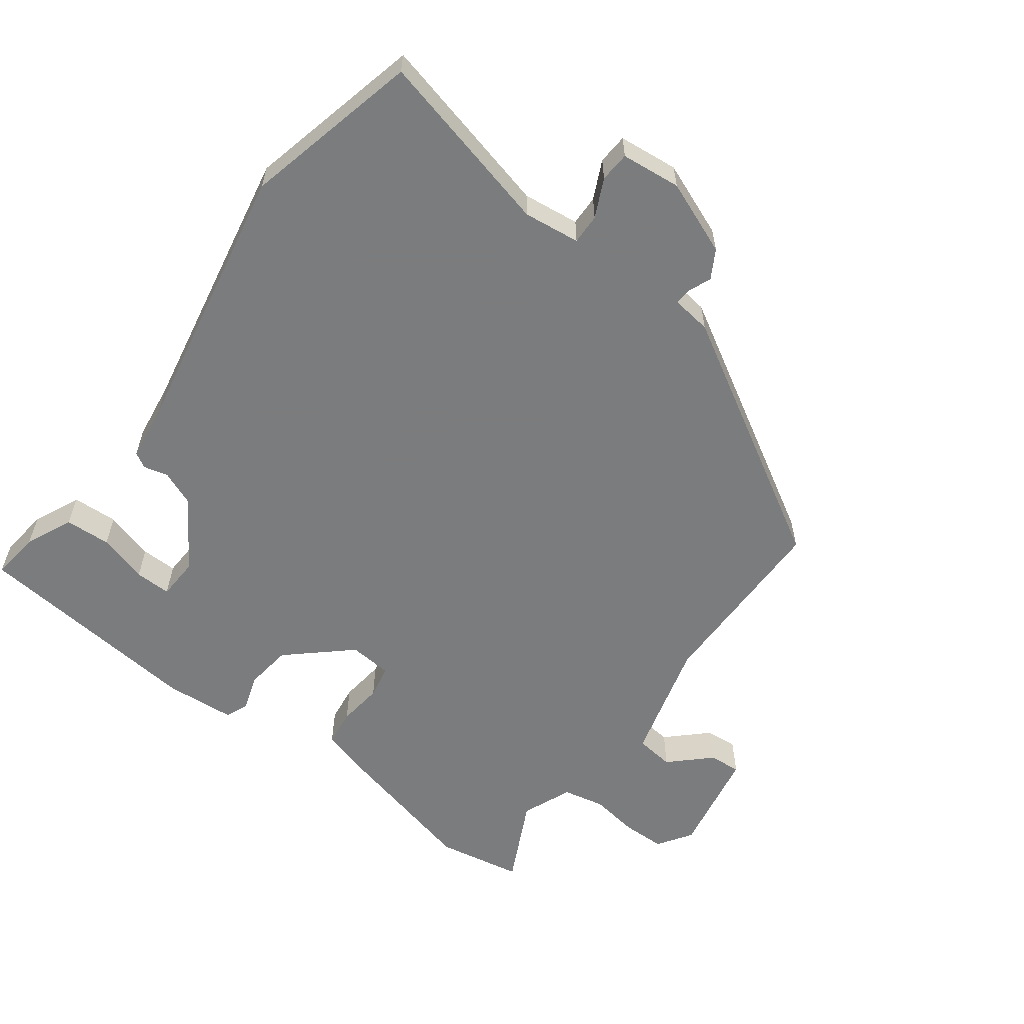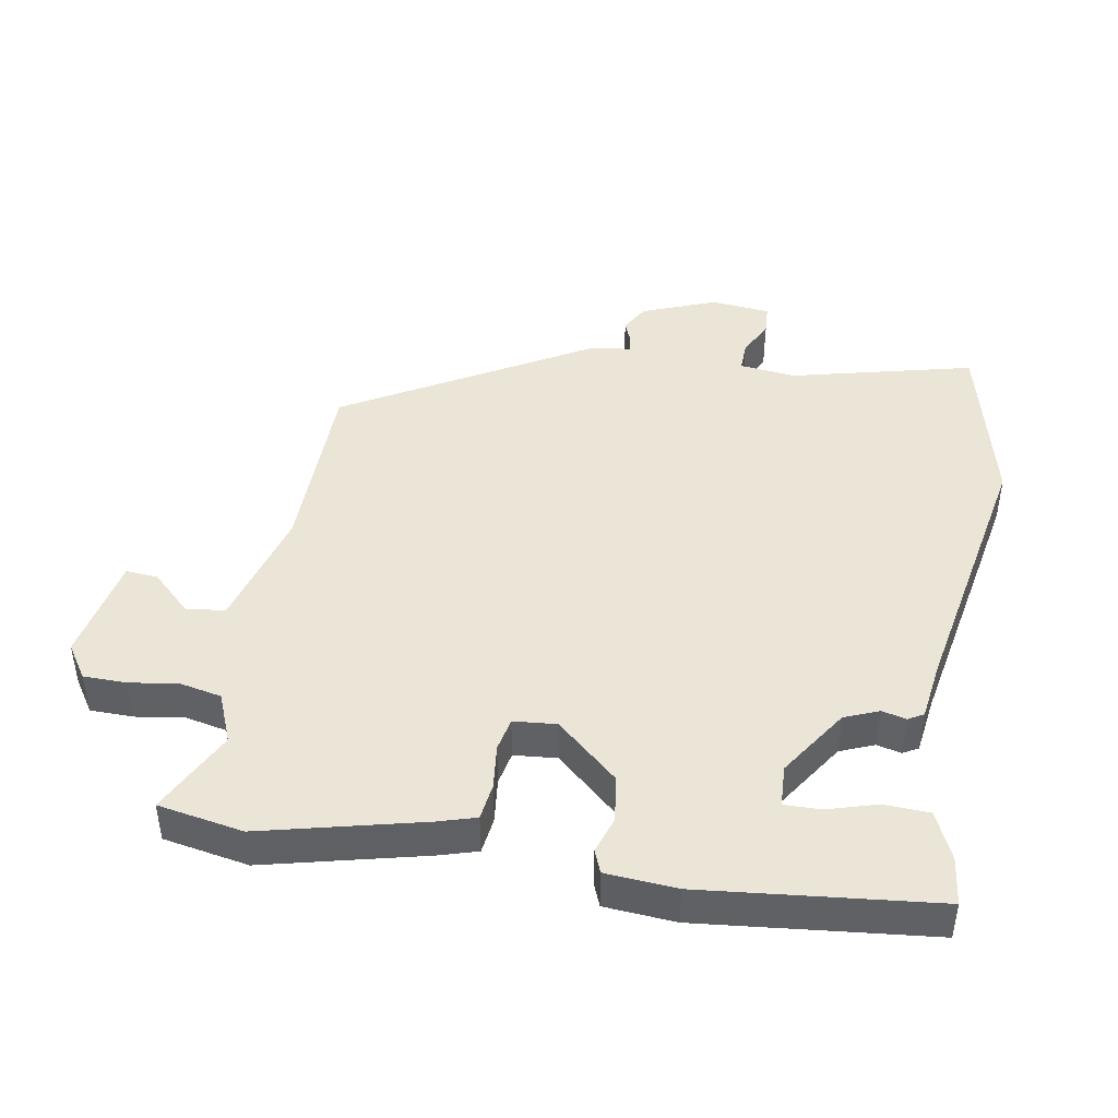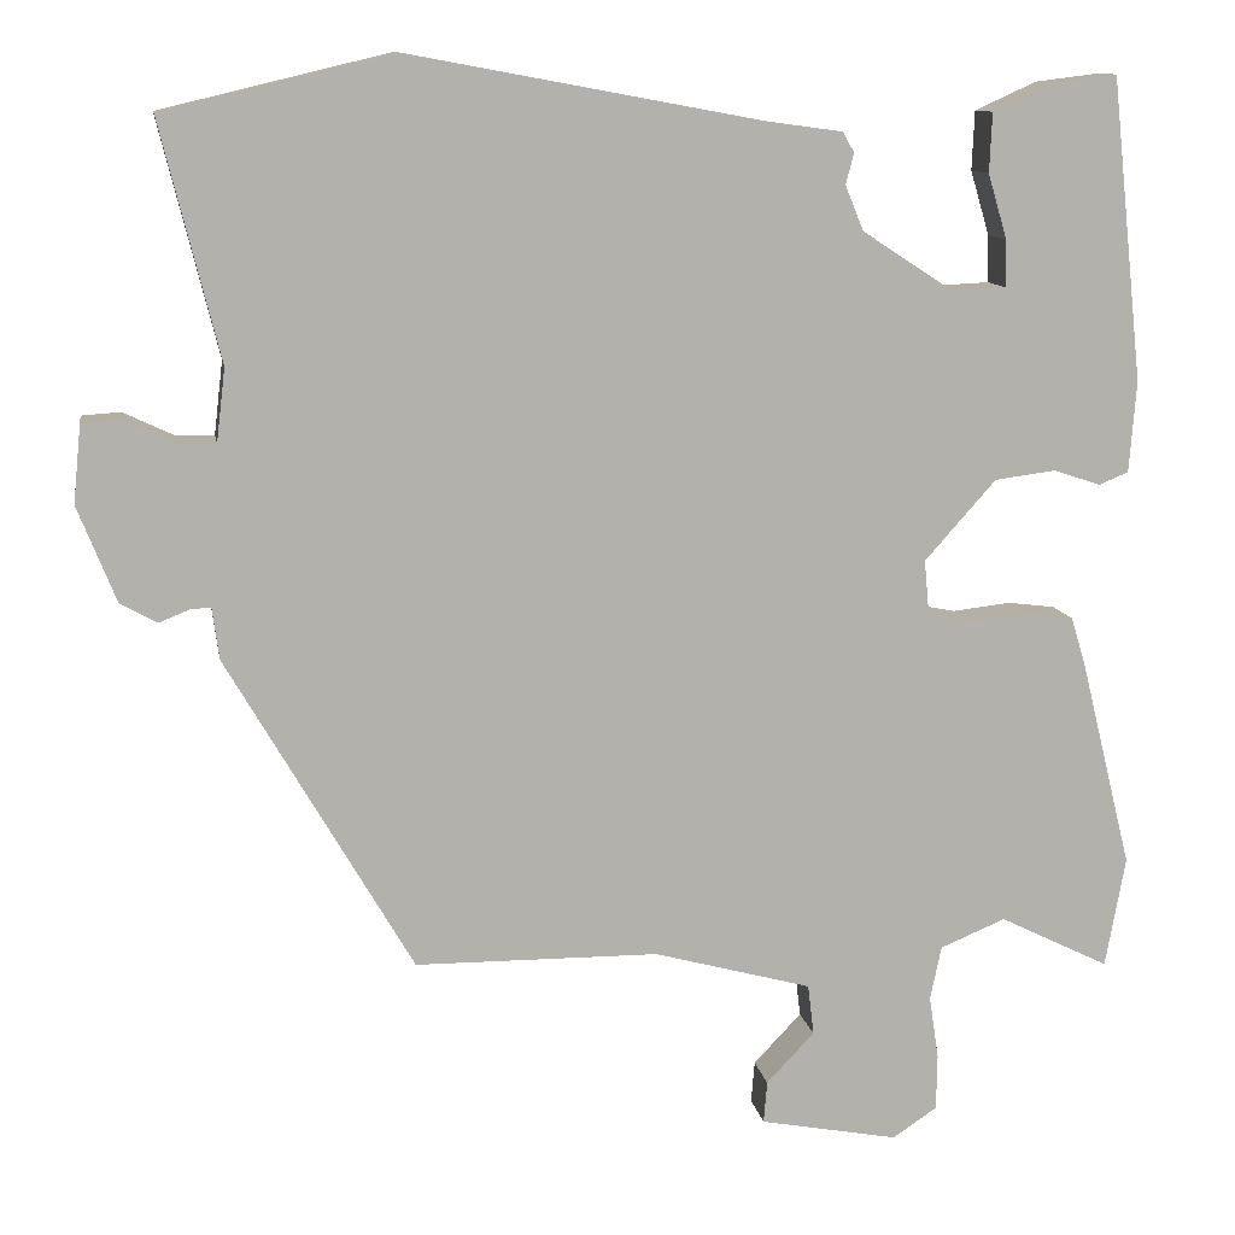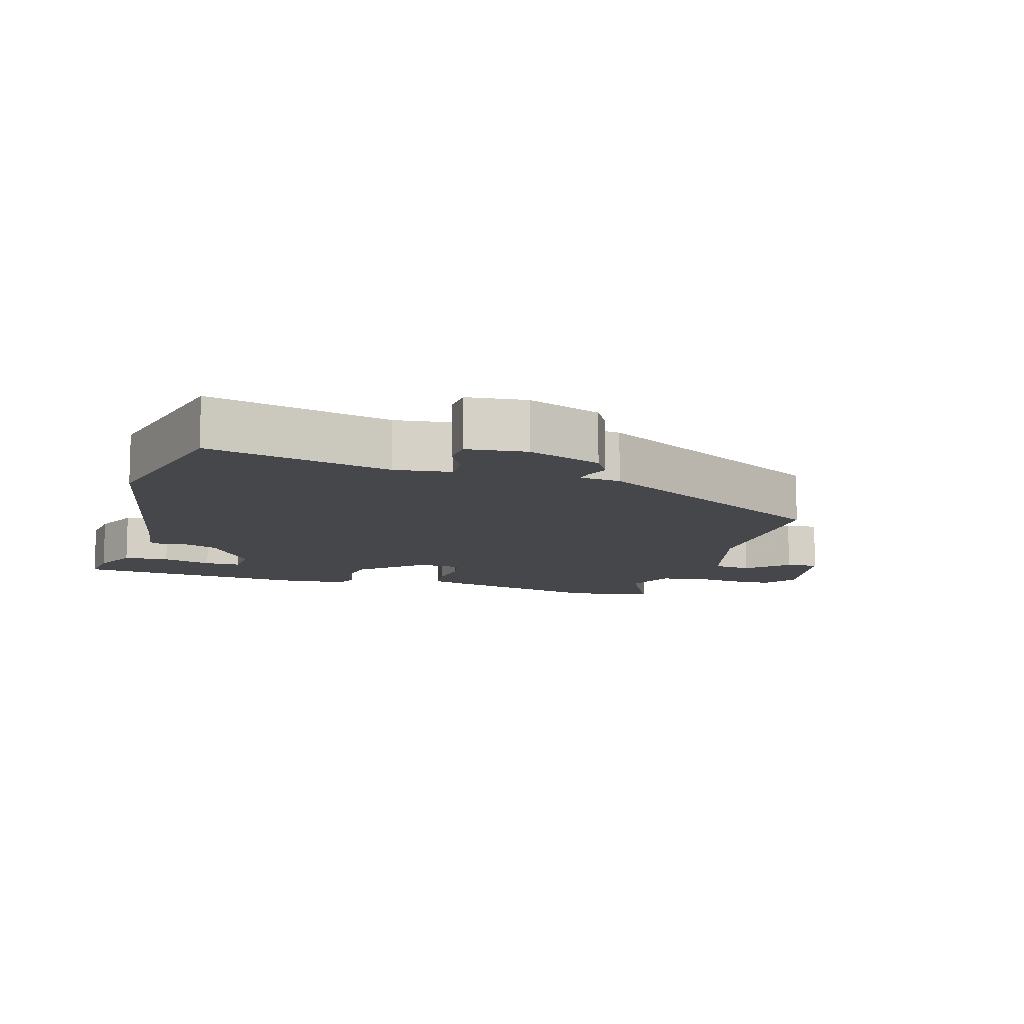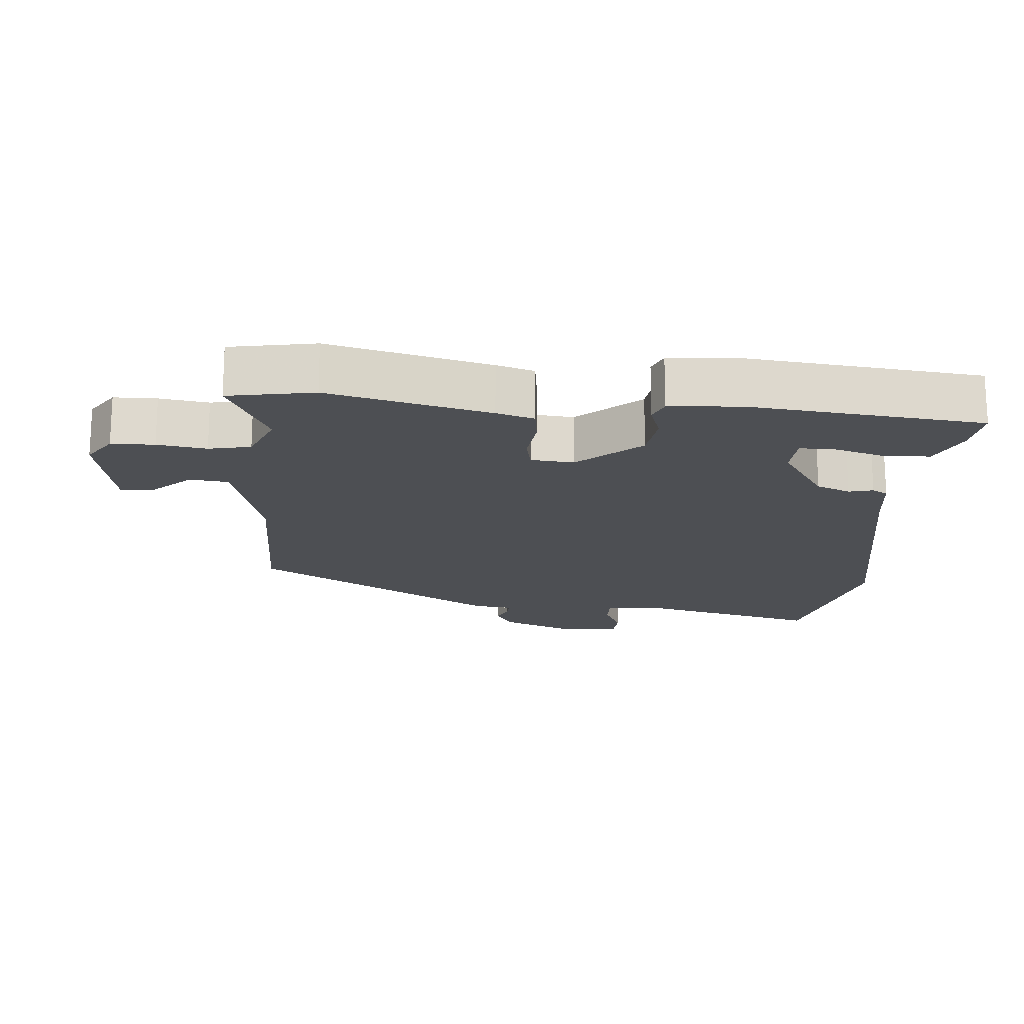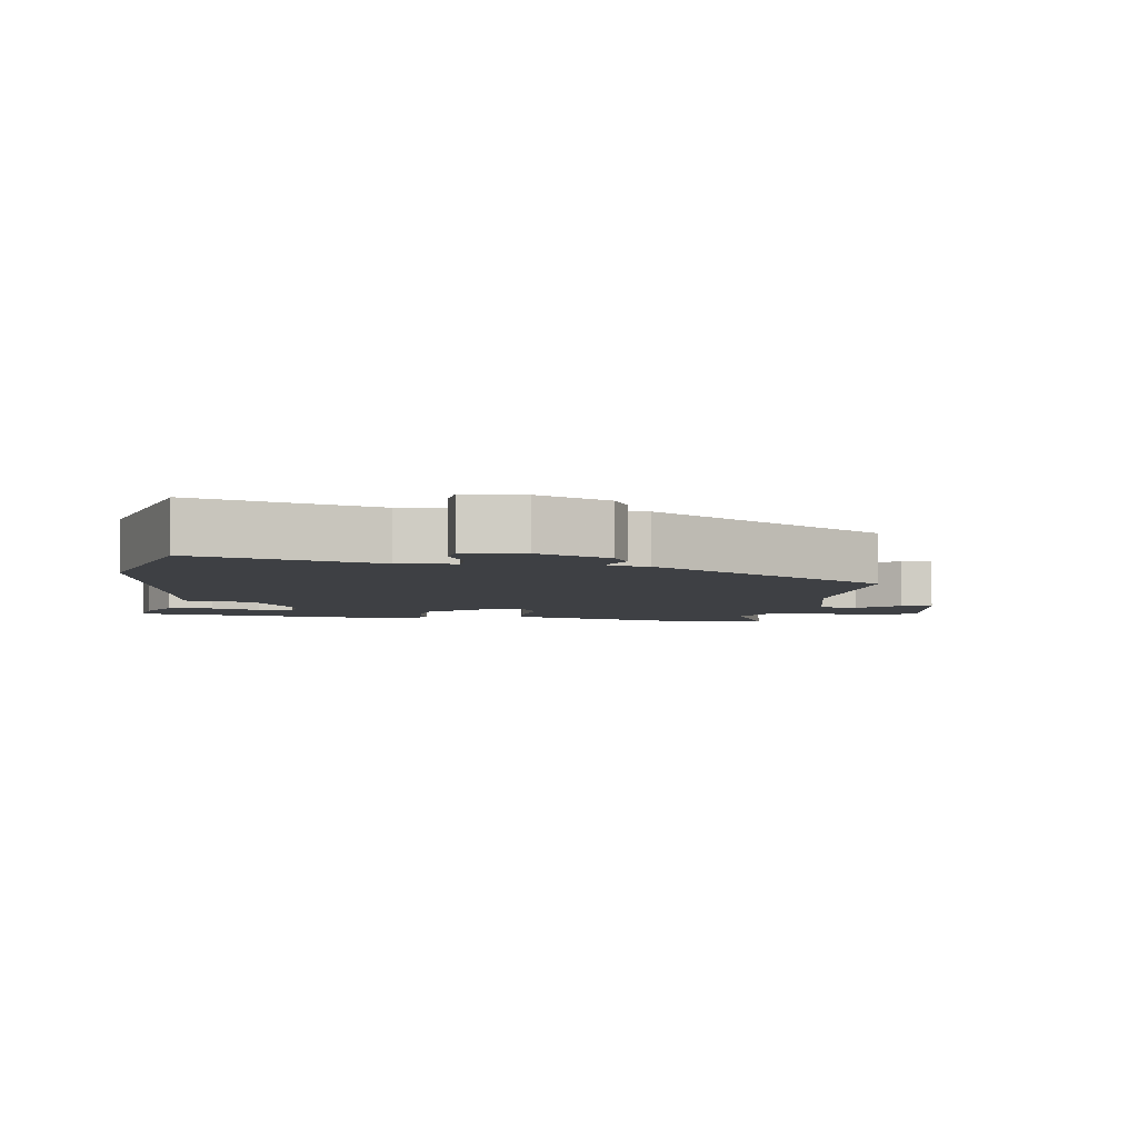
<metadata>
{"format":"obj","ext":"obj","renderer":"f3d","projection":"perspective","resolution":1024,"background":"white","views":[{"elev":-58.7,"azim":53.4,"up":"+Y"},{"elev":44.1,"azim":-80.0,"up":"+Y"},{"elev":11.1,"azim":170.4,"up":"+Z"},{"elev":-10.5,"azim":73.8,"up":"+Y"},{"elev":-17.7,"azim":-94.7,"up":"+Y"},{"elev":-4.9,"azim":80.1,"up":"+Y"}]}
</metadata>
<code>
v -0.475 0.07 0.515
v -0.403 0.07 0.506
v -0.332 0.07 0.474
v -0.329 0.07 0.406
v -0.351 0.07 0.332
v -0.352 0.07 0.278
v -0.289 0.07 0.275
v -0.185 0.07 0.343
v -0.164 0.07 0.394
v -0.173 0.07 0.43
v -0.16 0.07 0.453
v -0.072 0.07 0.465
v 0.333 0.07 0.54
v 0.596 0.07 0.477
v 0.528 0.07 0.204
v 0.538 0.07 0.12
v 0.583 0.07 0.121
v 0.64 0.07 0.148
v 0.685 0.07 0.145
v 0.694 0.07 0.056
v 0.65 0.07 -0.054
v 0.608 0.07 -0.078
v 0.573 0.07 -0.064
v 0.549 0.07 -0.062
v 0.541 0.07 -0.122
v 0.328 0.07 -0.486
v 0.048 0.07 -0.488
v -0.133 0.07 -0.537
v -0.14 0.07 -0.595
v -0.085 0.07 -0.653
v -0.081 0.07 -0.701
v -0.24 0.07 -0.731
v -0.291 0.07 -0.697
v -0.292 0.07 -0.633
v -0.281 0.07 -0.56
v -0.294 0.07 -0.498
v -0.369 0.07 -0.467
v -0.495 0.07 -0.529
v -0.518 0.07 -0.402
v -0.459 0.07 -0.163
v -0.442 0.07 -0.107
v -0.387 0.07 -0.1
v -0.32 0.07 -0.108
v -0.27 0.07 -0.098
v -0.264 0.07 -0.034
v -0.346 0.07 0.058
v -0.416 0.07 0.067
v -0.47 0.07 0.049
v -0.504 0.07 0.063
v -0.512 0.07 0.168
v -0.475 0 0.515
v -0.403 0 0.506
v -0.332 0 0.474
v -0.329 0 0.406
v -0.351 0 0.332
v -0.352 0 0.278
v -0.289 0 0.275
v -0.185 0 0.343
v -0.164 0 0.394
v -0.173 0 0.43
v -0.16 0 0.453
v -0.072 0 0.465
v 0.333 0 0.54
v 0.596 0 0.477
v 0.528 0 0.204
v 0.538 0 0.12
v 0.583 0 0.121
v 0.64 0 0.148
v 0.685 0 0.145
v 0.694 0 0.056
v 0.65 0 -0.054
v 0.608 0 -0.078
v 0.573 0 -0.064
v 0.549 0 -0.062
v 0.541 0 -0.122
v 0.328 0 -0.486
v 0.048 0 -0.488
v -0.133 0 -0.537
v -0.14 0 -0.595
v -0.085 0 -0.653
v -0.081 0 -0.701
v -0.24 0 -0.731
v -0.291 0 -0.697
v -0.292 0 -0.633
v -0.281 0 -0.56
v -0.294 0 -0.498
v -0.369 0 -0.467
v -0.495 0 -0.529
v -0.518 0 -0.402
v -0.459 0 -0.163
v -0.442 0 -0.107
v -0.387 0 -0.1
v -0.32 0 -0.108
v -0.27 0 -0.098
v -0.264 0 -0.034
v -0.346 0 0.058
v -0.416 0 0.067
v -0.47 0 0.049
v -0.504 0 0.063
v -0.512 0 0.168
f 1 2 3
f 50 1 3
f 49 50 3
f 48 49 3
f 47 48 3
f 41 42 43
f 40 41 43
f 39 40 43
f 38 39 43
f 37 38 43
f 36 37 43 44
f 35 36 44 45
f 33 34 35
f 32 33 35
f 31 32 35
f 30 31 35
f 29 30 35
f 28 29 35 45
f 24 25 26 27
f 24 27 28 45
f 21 22 23
f 20 21 23
f 19 20 23
f 18 19 23
f 17 18 23
f 16 17 23 24
f 24 45 46
f 16 24 46
f 15 16 46
f 15 46 47
f 14 15 47
f 13 14 47
f 12 13 47
f 3 4 5
f 47 3 5
f 47 5 6
f 9 10 11 12
f 8 9 12
f 8 12 47
f 7 8 47
f 6 7 47
f 53 52 51
f 53 51 100
f 53 100 99
f 53 99 98
f 53 98 97
f 93 92 91
f 93 91 90
f 93 90 89
f 93 89 88
f 93 88 87
f 94 93 87 86
f 95 94 86 85
f 85 84 83
f 85 83 82
f 85 82 81
f 85 81 80
f 85 80 79
f 95 85 79 78
f 77 76 75 74
f 95 78 77 74
f 73 72 71
f 73 71 70
f 73 70 69
f 73 69 68
f 73 68 67
f 74 73 67 66
f 96 95 74
f 96 74 66
f 96 66 65
f 97 96 65
f 97 65 64
f 97 64 63
f 97 63 62
f 55 54 53
f 55 53 97
f 56 55 97
f 62 61 60 59
f 62 59 58
f 97 62 58
f 97 58 57
f 97 57 56
f 1 51 52 2
f 2 52 53 3
f 3 53 54 4
f 4 54 55 5
f 5 55 56 6
f 6 56 57 7
f 7 57 58 8
f 8 58 59 9
f 9 59 60 10
f 10 60 61 11
f 11 61 62 12
f 12 62 63 13
f 13 63 64 14
f 14 64 65 15
f 15 65 66 16
f 16 66 67 17
f 17 67 68 18
f 18 68 69 19
f 19 69 70 20
f 20 70 71 21
f 21 71 72 22
f 22 72 73 23
f 23 73 74 24
f 24 74 75 25
f 25 75 76 26
f 26 76 77 27
f 27 77 78 28
f 28 78 79 29
f 29 79 80 30
f 30 80 81 31
f 31 81 82 32
f 32 82 83 33
f 33 83 84 34
f 34 84 85 35
f 35 85 86 36
f 36 86 87 37
f 37 87 88 38
f 38 88 89 39
f 39 89 90 40
f 40 90 91 41
f 41 91 92 42
f 42 92 93 43
f 43 93 94 44
f 44 94 95 45
f 45 95 96 46
f 46 96 97 47
f 47 97 98 48
f 48 98 99 49
f 49 99 100 50
f 50 100 51 1

</code>
